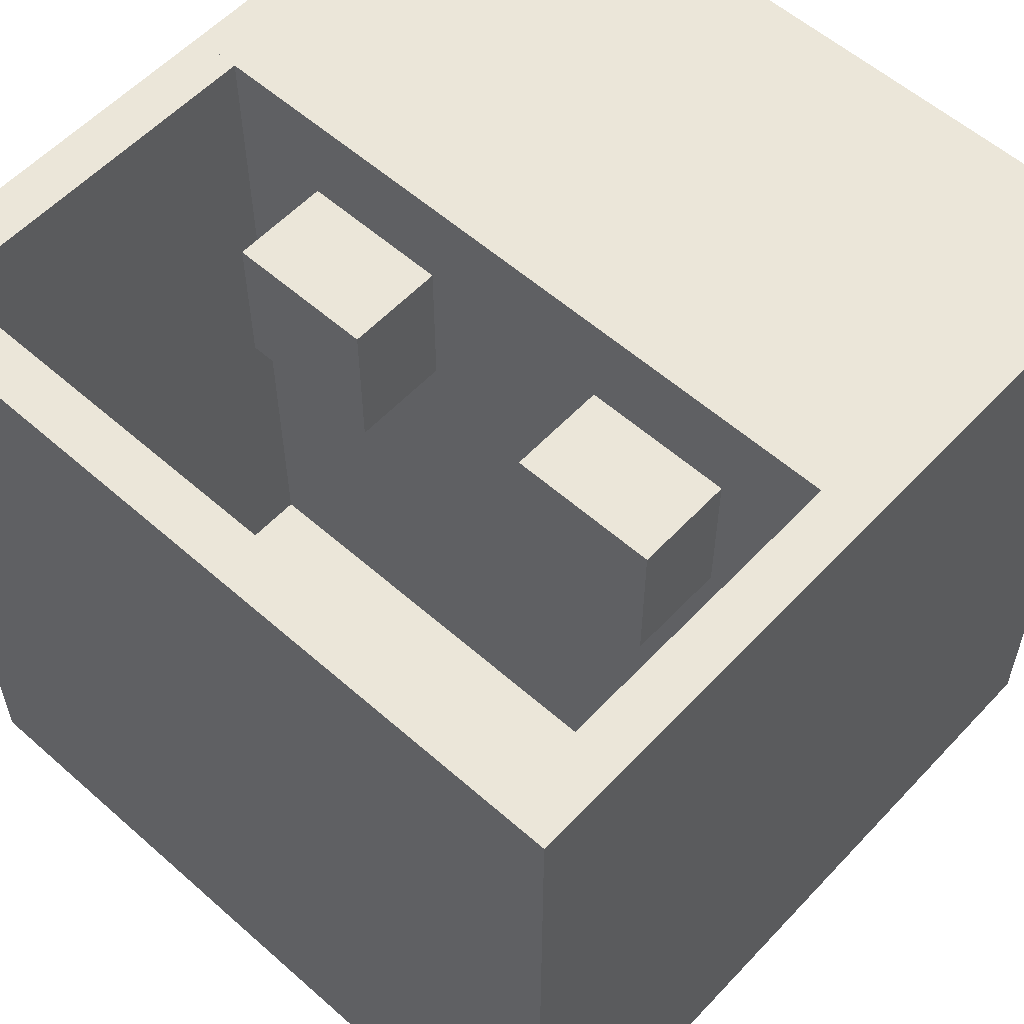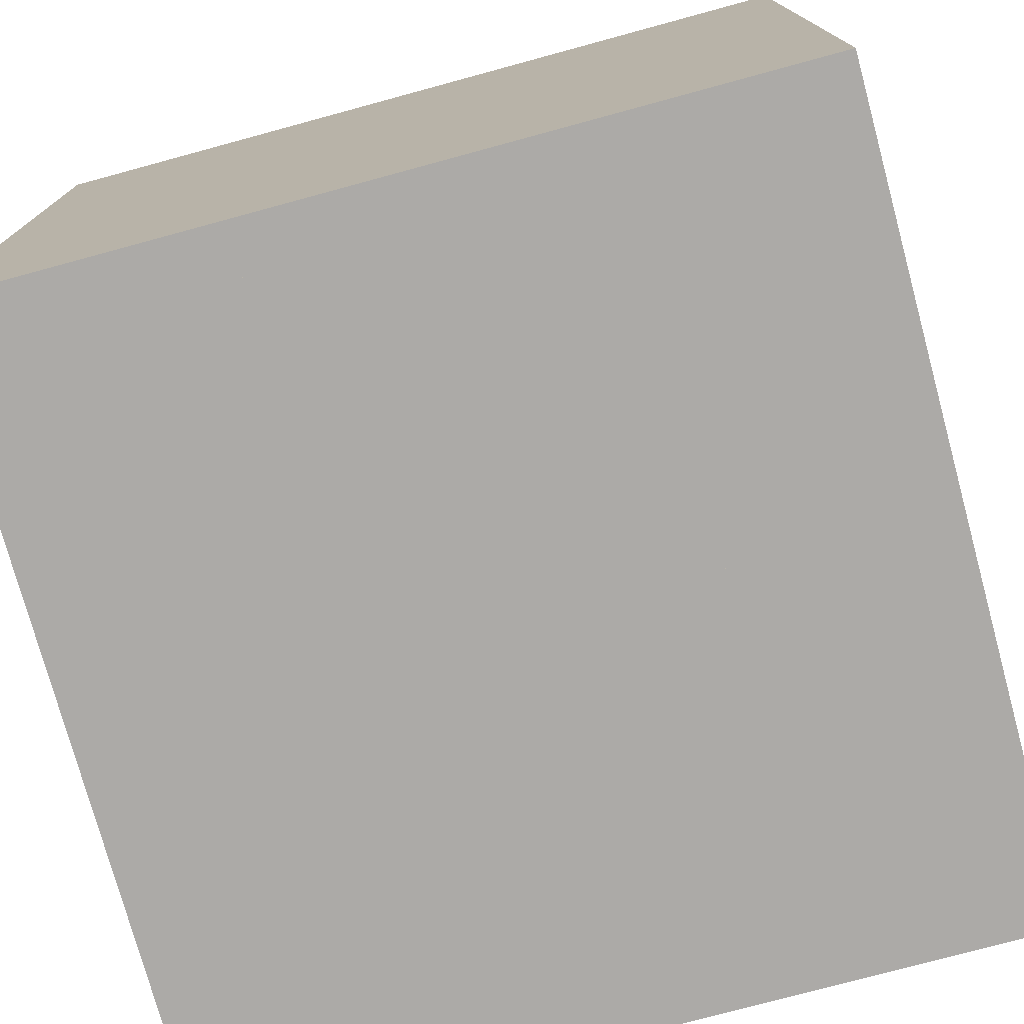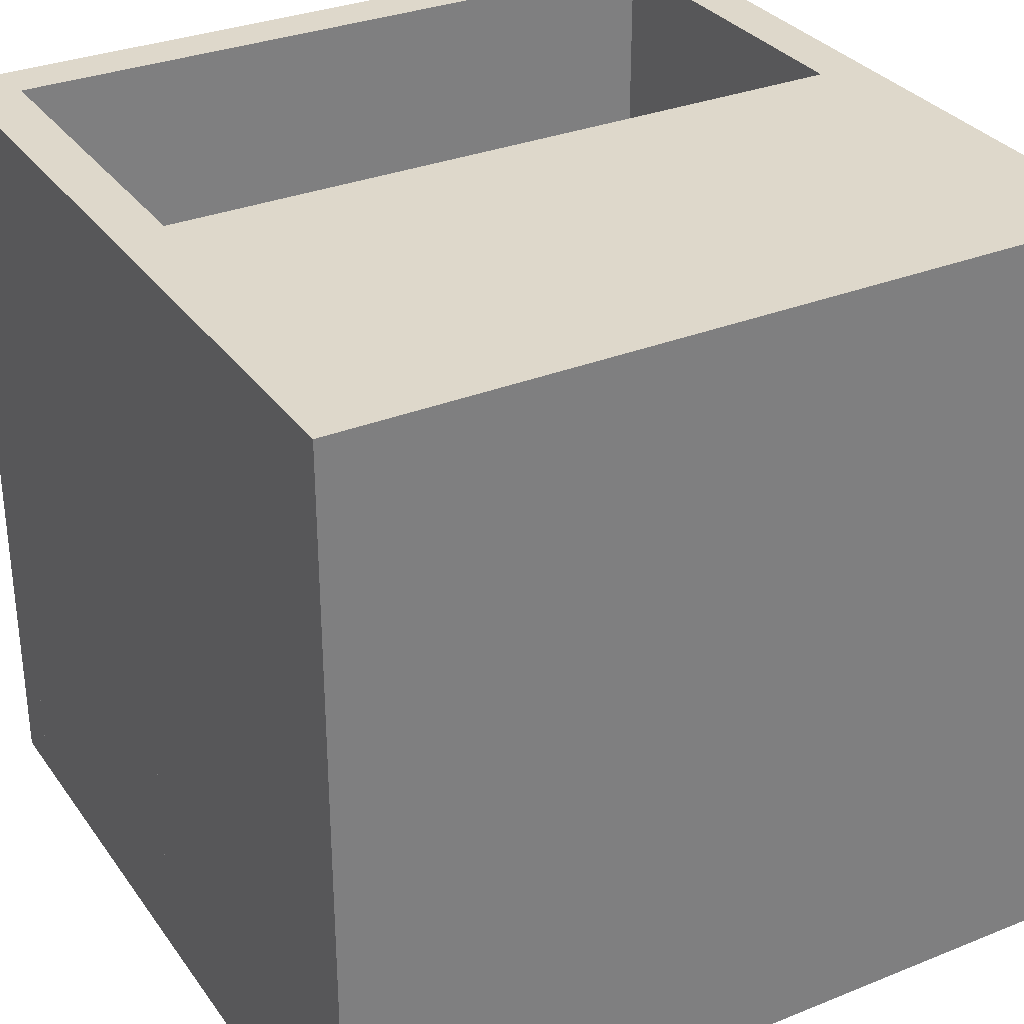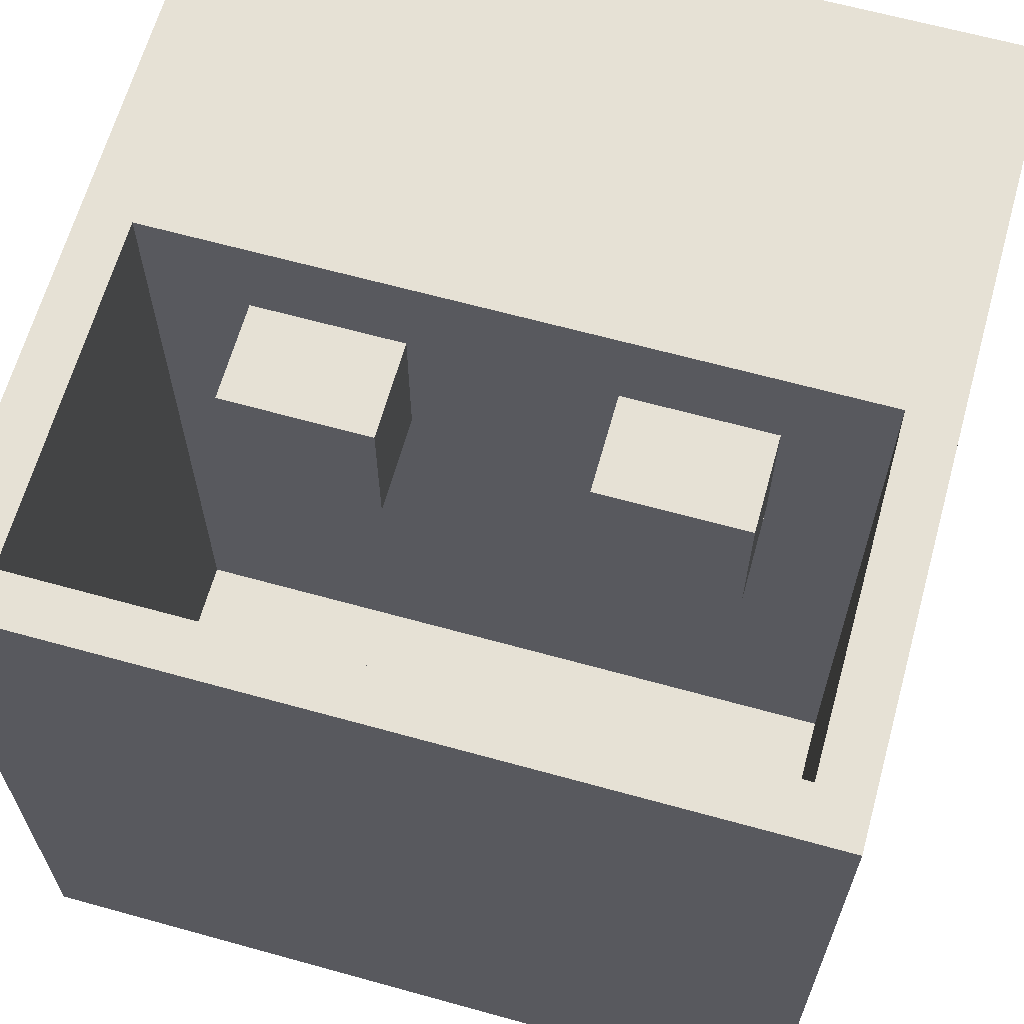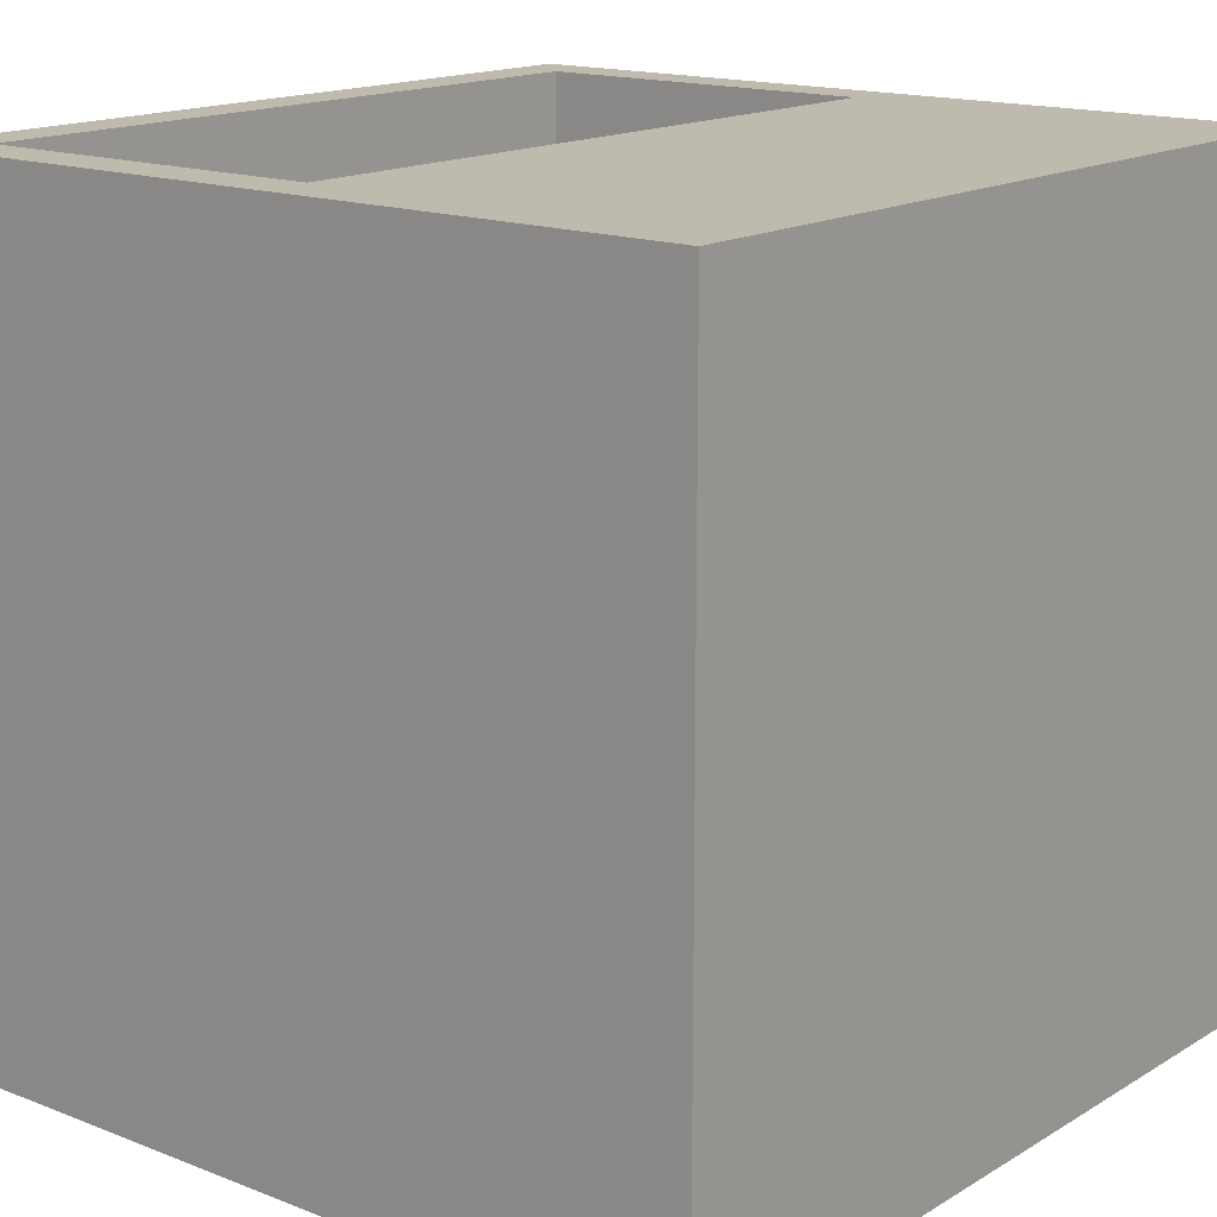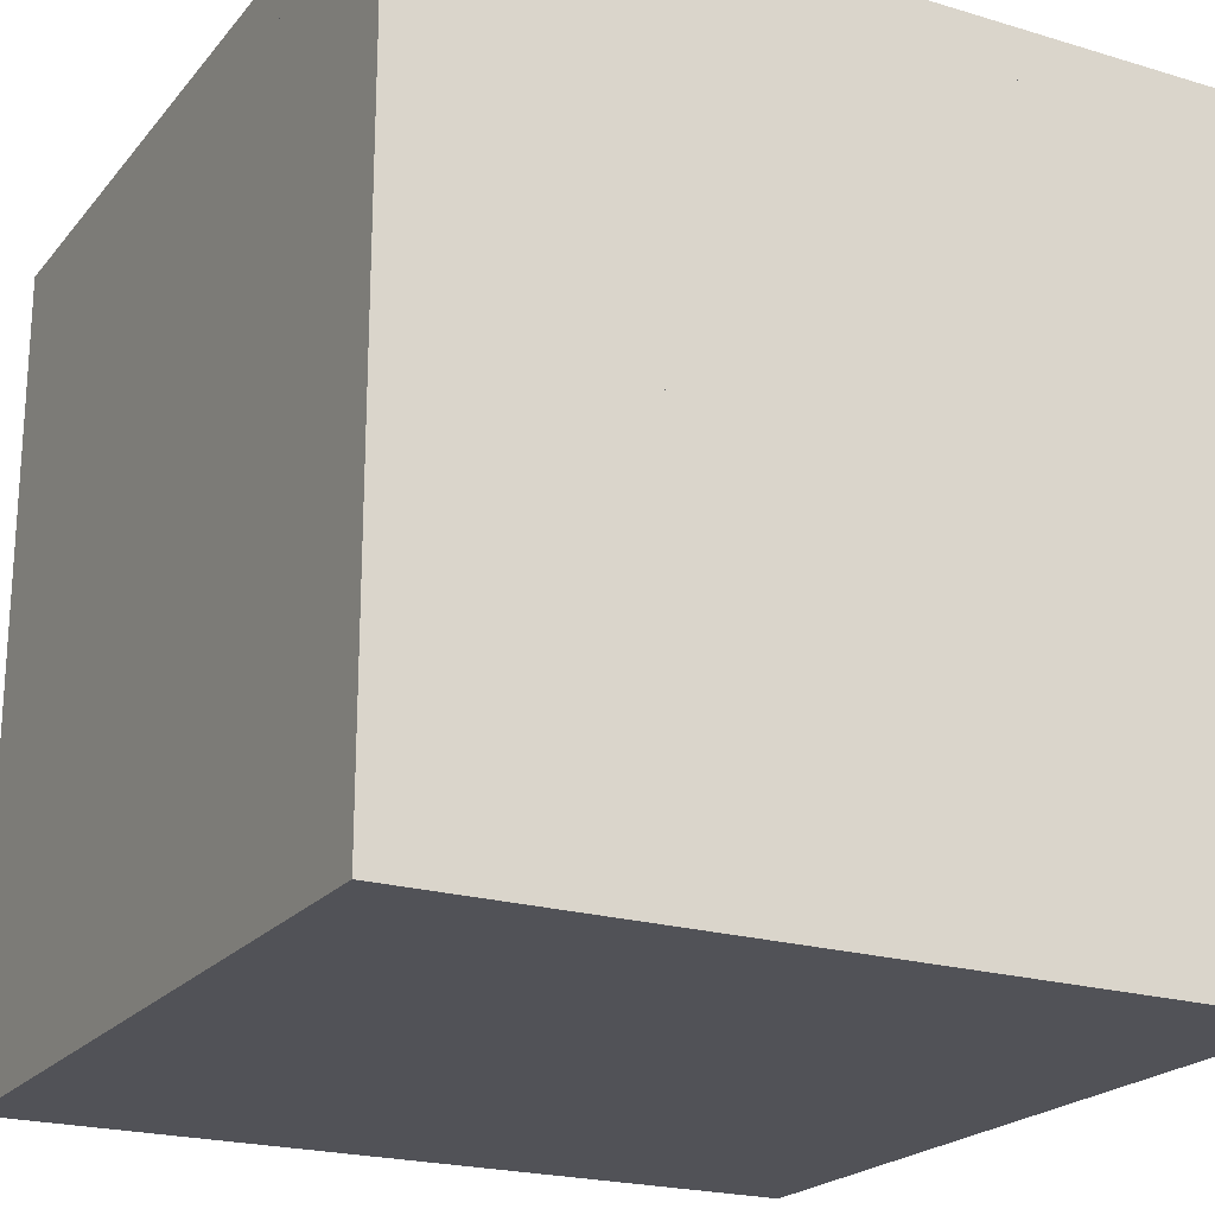
<metadata>
{"format":"obj","ext":"obj","renderer":"f3d","projection":"perspective","resolution":1024,"background":"white","views":[{"elev":57.2,"azim":-137.5,"up":"+Z"},{"elev":-76.0,"azim":-164.8,"up":"+Z"},{"elev":31.6,"azim":-29.6,"up":"+Z"},{"elev":64.5,"azim":-164.4,"up":"+Z"},{"elev":15.7,"azim":-50.9,"up":"+Z"},{"elev":-21.4,"azim":151.9,"up":"+Y"}]}
</metadata>
<code>
o cube
v 0.5 0.5 0.5
v 0.5 0.5 -0.5
v 0.5 0 0.5
v 0.5 0 -0.5
v -0.5 0.5 -0.5
v -0.5 0.5 0.5
v -0.5 0 -0.5
v -0.5 0 0.5
f 1 3 2
f 3 4 2
f 5 7 6
f 7 8 6
f 5 6 2
f 6 1 2
f 8 7 3
f 7 4 3
f 6 8 1
f 8 3 1
f 2 4 5
f 4 7 5
o cube
v 0.5 0.9375 0.5
v 0.5 0.9375 -0.5
v 0.5 0.5 0.5
v 0.5 0.5 -0.5
v 0.4375 0.9375 -0.5
v 0.4375 0.9375 0.5
v 0.4375 0.5 -0.5
v 0.4375 0.5 0.5
f 9 11 10
f 11 12 10
f 13 15 14
f 15 16 14
f 13 14 10
f 14 9 10
f 16 15 11
f 15 12 11
f 14 16 9
f 16 11 9
f 10 12 13
f 12 15 13
o cube
v -0.4375 0.9375 0.5
v -0.4375 0.9375 -0.5
v -0.4375 0.5 0.5
v -0.4375 0.5 -0.5
v -0.5 0.9375 -0.5
v -0.5 0.9375 0.5
v -0.5 0.5 -0.5
v -0.5 0.5 0.5
f 17 19 18
f 19 20 18
f 21 23 22
f 23 24 22
f 21 22 18
f 22 17 18
f 24 23 19
f 23 20 19
f 22 24 17
f 24 19 17
f 18 20 21
f 20 23 21
o cube
v 0.5 1 0.5
v 0.5 1 -0.5
v 0.5 0.9375 0.5
v 0.5 0.9375 -0.5
v -0.5 1 -0.5
v -0.5 1 0.5
v -0.5 0.9375 -0.5
v -0.5 0.9375 0.5
f 25 27 26
f 27 28 26
f 29 31 30
f 31 32 30
f 29 30 26
f 30 25 26
f 32 31 27
f 31 28 27
f 30 32 25
f 32 27 25
f 26 28 29
f 28 31 29
o cube
v 0.4375 0.9375 -0.4375
v 0.4375 0.9375 -0.5
v 0.4375 0.5 -0.4375
v 0.4375 0.5 -0.5
v -0.4375 0.9375 -0.5
v -0.4375 0.9375 -0.4375
v -0.4375 0.5 -0.5
v -0.4375 0.5 -0.4375
f 33 35 34
f 35 36 34
f 37 39 38
f 39 40 38
f 37 38 34
f 38 33 34
f 40 39 35
f 39 36 35
f 38 40 33
f 40 35 33
f 34 36 37
f 36 39 37
o cube
v -0.125 0.625 0.375
v -0.125 0.625 0.1875
v -0.125 0.4375 0.375
v -0.125 0.4375 0.1875
v -0.3125 0.625 0.1875
v -0.3125 0.625 0.375
v -0.3125 0.4375 0.1875
v -0.3125 0.4375 0.375
f 41 43 42
f 43 44 42
f 45 47 46
f 47 48 46
f 45 46 42
f 46 41 42
f 48 47 43
f 47 44 43
f 46 48 41
f 48 43 41
f 42 44 45
f 44 47 45
o cube
v 0.3125 0.625 0.375
v 0.3125 0.625 0.1875
v 0.3125 0.4375 0.375
v 0.3125 0.4375 0.1875
v 0.125 0.625 0.1875
v 0.125 0.625 0.375
v 0.125 0.4375 0.1875
v 0.125 0.4375 0.375
f 49 51 50
f 51 52 50
f 53 55 54
f 55 56 54
f 53 54 50
f 54 49 50
f 56 55 51
f 55 52 51
f 54 56 49
f 56 51 49
f 50 52 53
f 52 55 53

</code>
